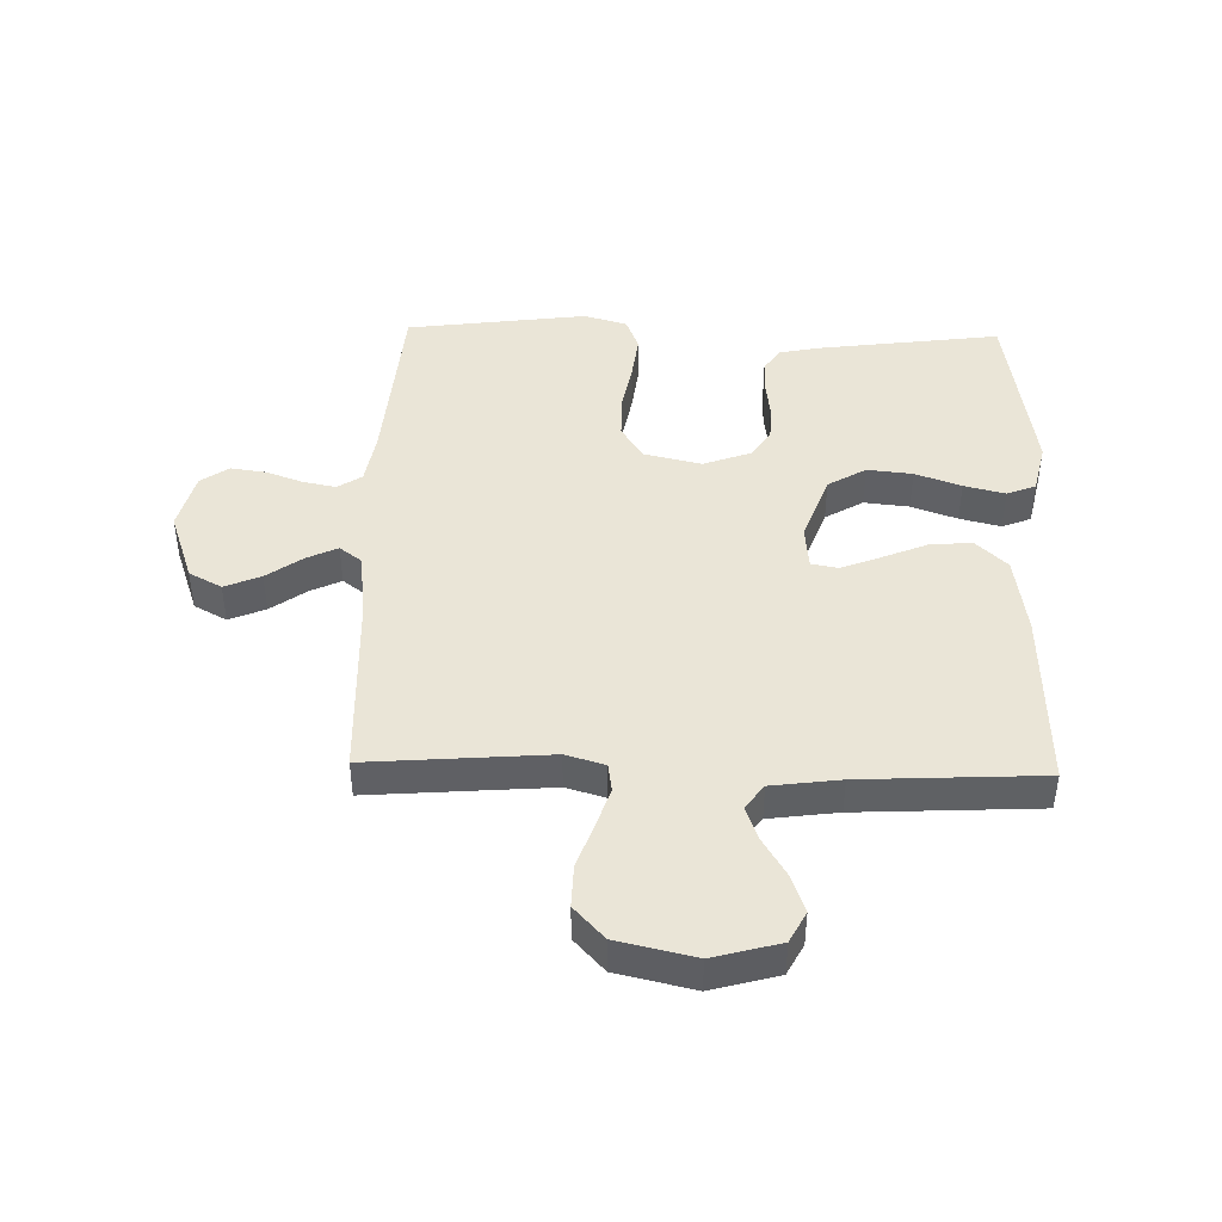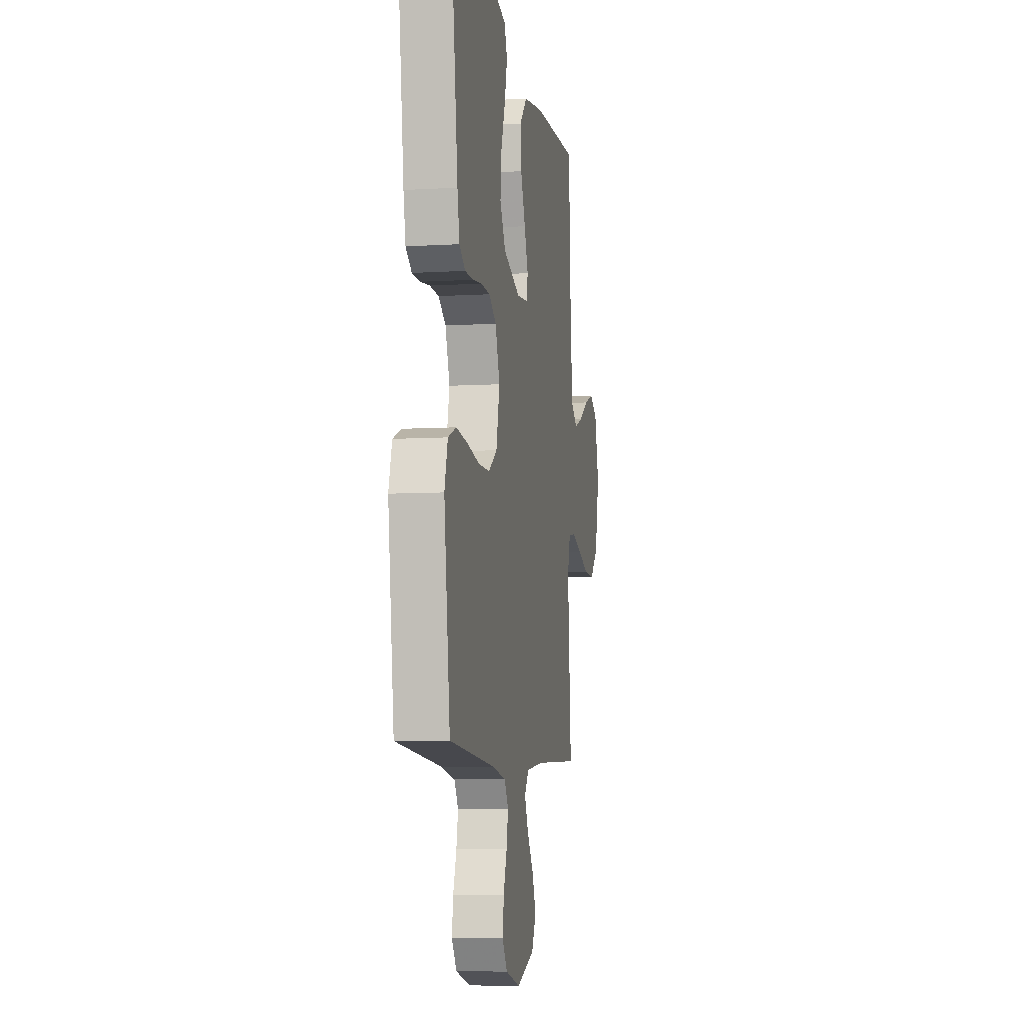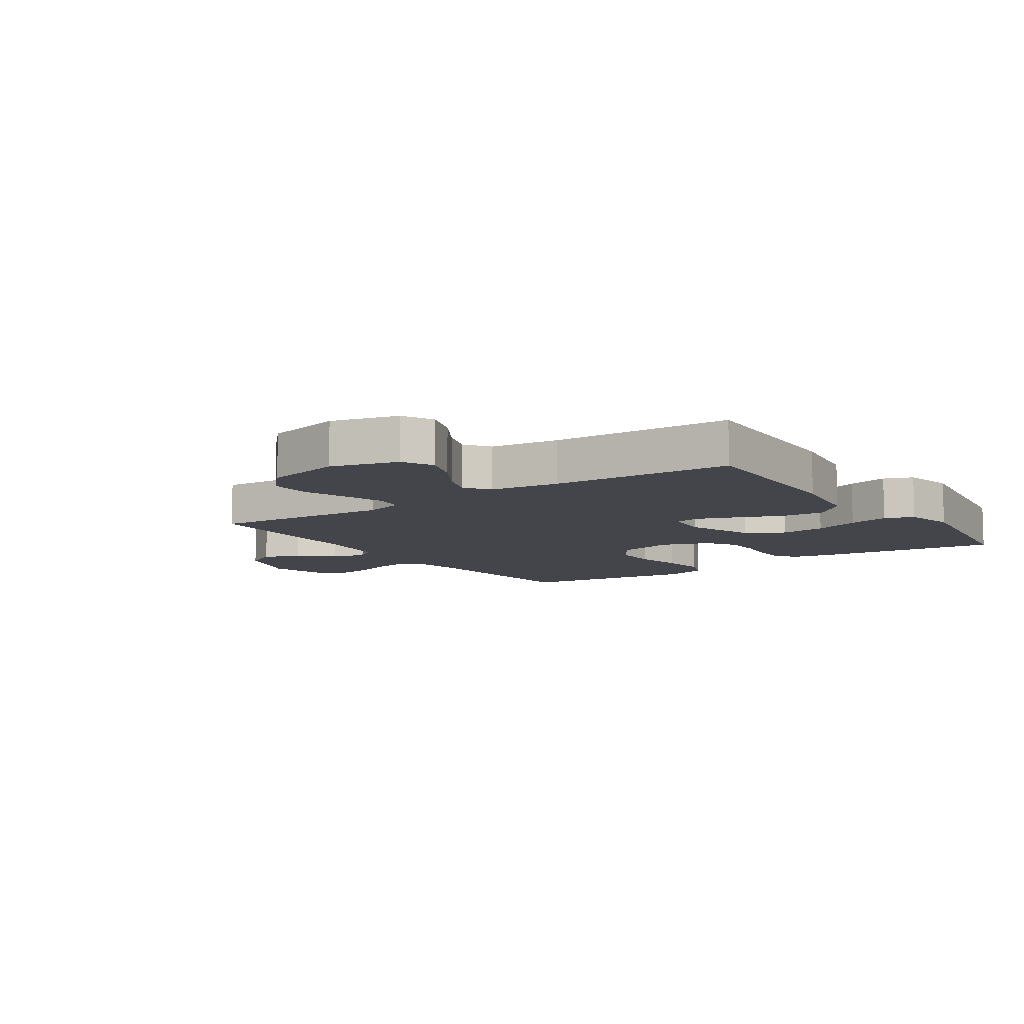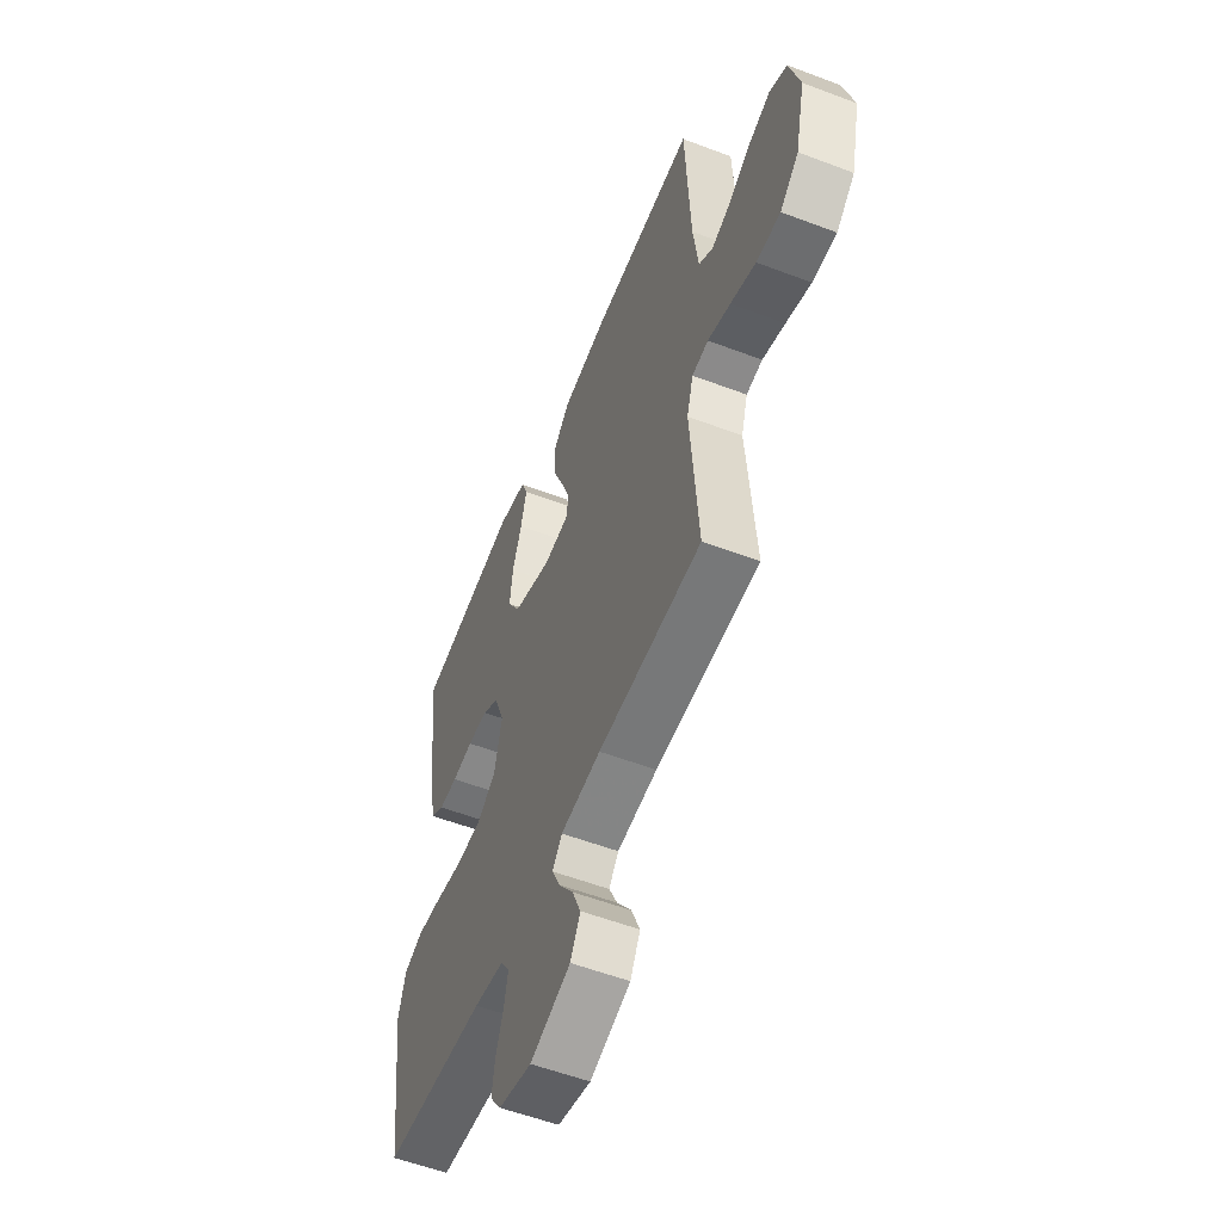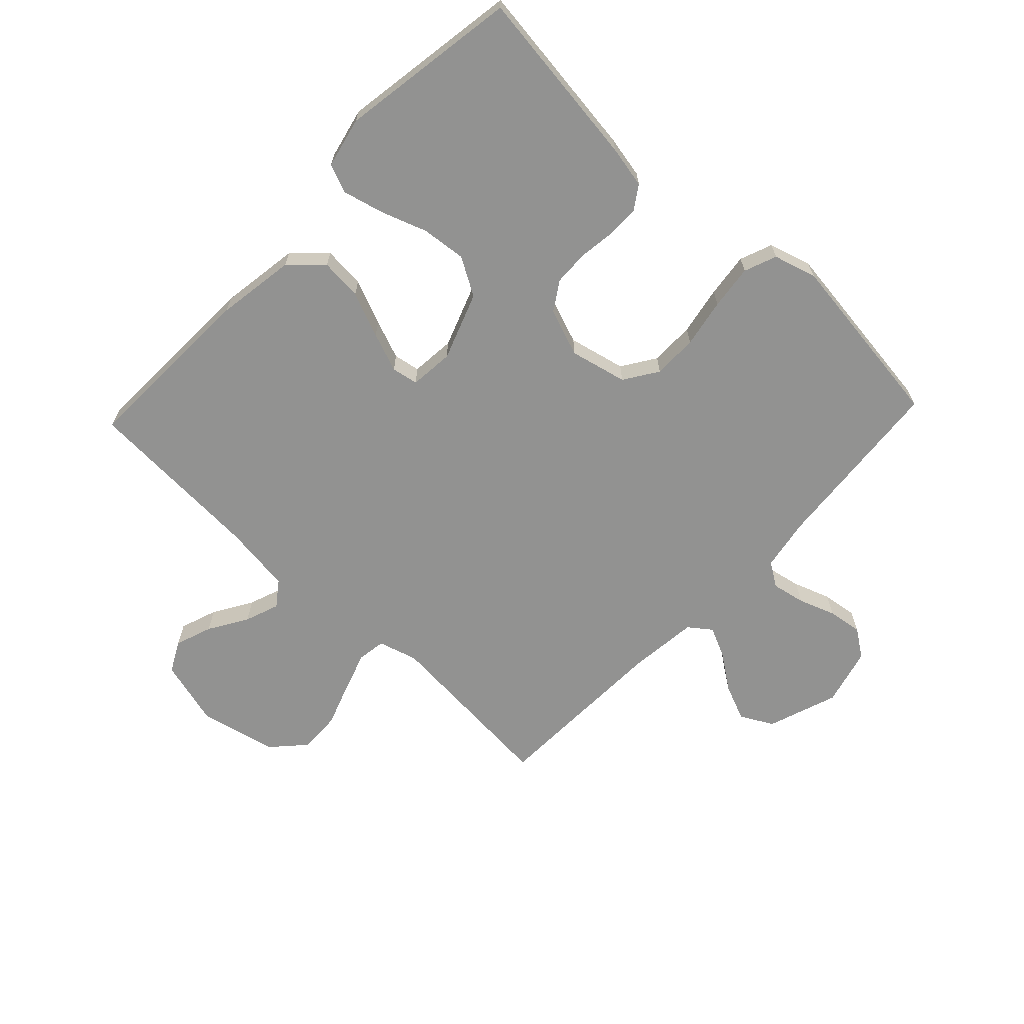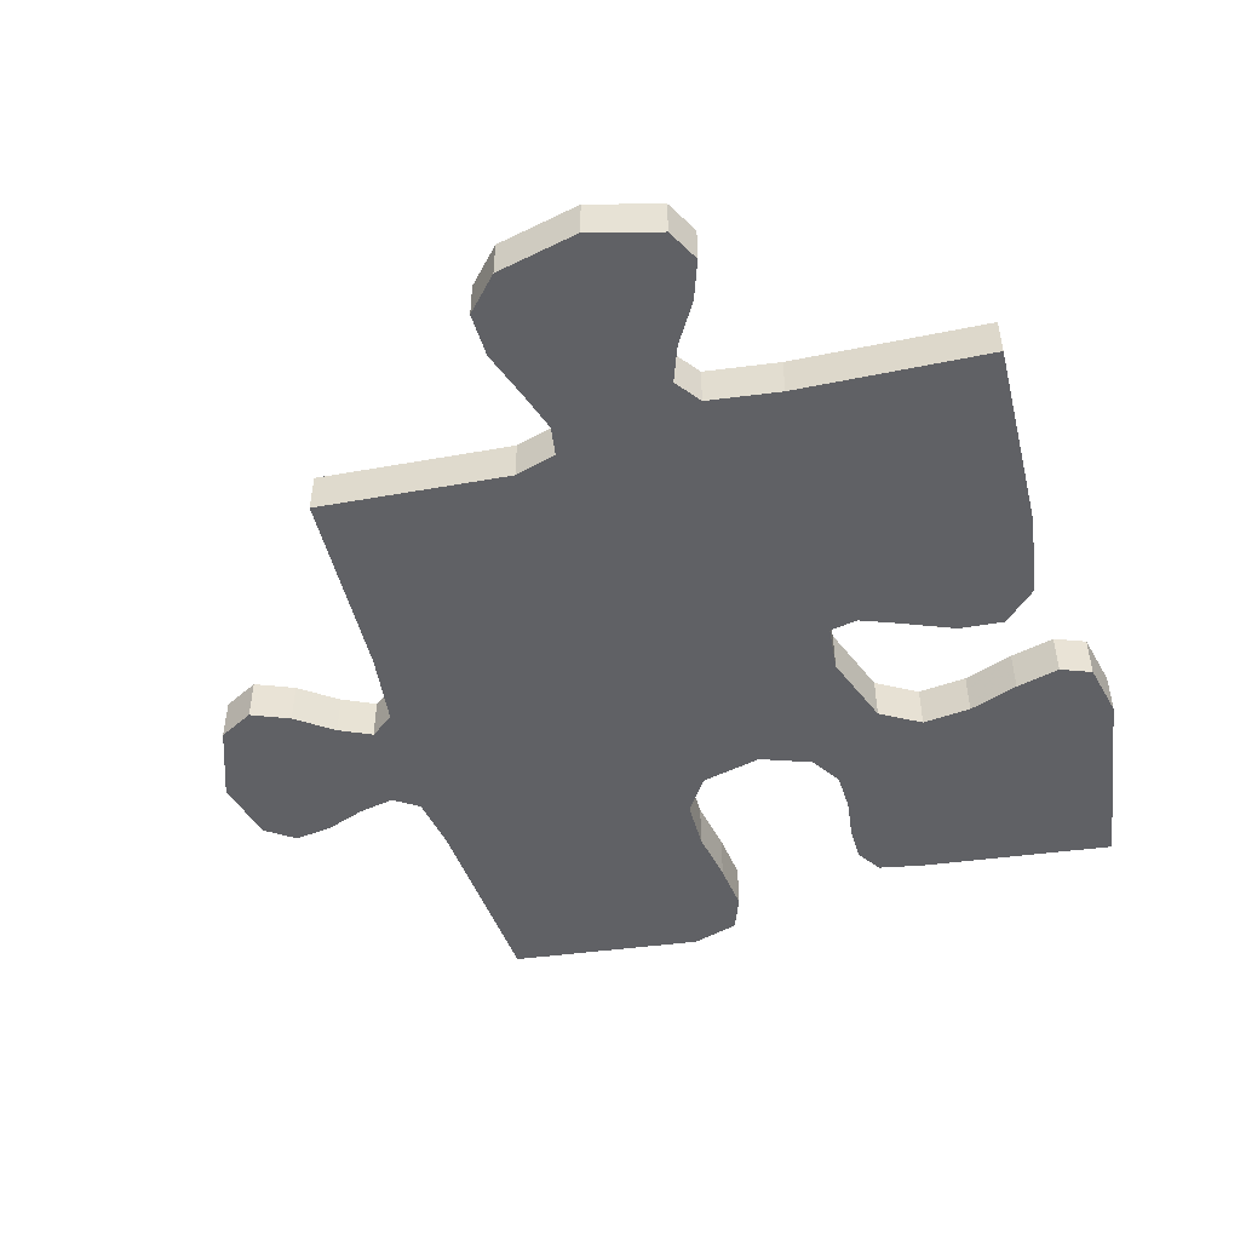
<metadata>
{"format":"obj","ext":"obj","renderer":"f3d","projection":"perspective","resolution":1024,"background":"white","views":[{"elev":44.2,"azim":-88.6,"up":"+Y"},{"elev":-7.1,"azim":99.8,"up":"+Z"},{"elev":-9.2,"azim":-55.4,"up":"+Y"},{"elev":-55.5,"azim":-111.8,"up":"+Z"},{"elev":-66.3,"azim":46.6,"up":"+Y"},{"elev":-49.2,"azim":-74.3,"up":"+Y"}]}
</metadata>
<code>
v 0.5 0.07 0.5
v 0.461 0.07 0.2
v 0.447 0.07 0.13
v 0.408 0.07 0.104
v 0.354 0.07 0.104
v 0.293 0.07 0.112
v 0.234 0.07 0.11
v 0.186 0.07 0.079
v 0.157 0.07 0
v 0.179 0.07 -0.095
v 0.235 0.07 -0.132
v 0.309 0.07 -0.132
v 0.39 0.07 -0.117
v 0.464 0.07 -0.108
v 0.518 0.07 -0.129
v 0.539 0.07 -0.2
v 0.5 0.07 -0.5
v 0.2 0.07 -0.525
v 0.113 0.07 -0.54
v 0.087 0.07 -0.58
v 0.098 0.07 -0.635
v 0.12 0.07 -0.696
v 0.128 0.07 -0.754
v 0.096 0.07 -0.8
v 0 0.07 -0.825
v -0.117 0.07 -0.784
v -0.146 0.07 -0.73
v -0.121 0.07 -0.67
v -0.079 0.07 -0.611
v -0.055 0.07 -0.56
v -0.083 0.07 -0.523
v -0.2 0.07 -0.51
v -0.5 0.07 -0.5
v -0.477 0.07 -0.2
v -0.496 0.07 -0.135
v -0.543 0.07 -0.128
v -0.609 0.07 -0.15
v -0.682 0.07 -0.176
v -0.752 0.07 -0.178
v -0.806 0.07 -0.128
v -0.835 0.07 0
v -0.805 0.07 0.111
v -0.754 0.07 0.138
v -0.692 0.07 0.116
v -0.628 0.07 0.077
v -0.571 0.07 0.056
v -0.53 0.07 0.086
v -0.515 0.07 0.2
v -0.5 0.07 0.5
v -0.2 0.07 0.49
v -0.068 0.07 0.47
v -0.019 0.07 0.418
v -0.025 0.07 0.348
v -0.056 0.07 0.273
v -0.081 0.07 0.208
v -0.073 0.07 0.164
v 0 0.07 0.157
v 0.112 0.07 0.198
v 0.149 0.07 0.261
v 0.141 0.07 0.336
v 0.114 0.07 0.412
v 0.097 0.07 0.48
v 0.116 0.07 0.528
v 0.2 0.07 0.547
v 0.5 0 0.5
v 0.461 0 0.2
v 0.447 0 0.13
v 0.408 0 0.104
v 0.354 0 0.104
v 0.293 0 0.112
v 0.234 0 0.11
v 0.186 0 0.079
v 0.157 0 0
v 0.179 0 -0.095
v 0.235 0 -0.132
v 0.309 0 -0.132
v 0.39 0 -0.117
v 0.464 0 -0.108
v 0.518 0 -0.129
v 0.539 0 -0.2
v 0.5 0 -0.5
v 0.2 0 -0.525
v 0.113 0 -0.54
v 0.087 0 -0.58
v 0.098 0 -0.635
v 0.12 0 -0.696
v 0.128 0 -0.754
v 0.096 0 -0.8
v 0 0 -0.825
v -0.117 0 -0.784
v -0.146 0 -0.73
v -0.121 0 -0.67
v -0.079 0 -0.611
v -0.055 0 -0.56
v -0.083 0 -0.523
v -0.2 0 -0.51
v -0.5 0 -0.5
v -0.477 0 -0.2
v -0.496 0 -0.135
v -0.543 0 -0.128
v -0.609 0 -0.15
v -0.682 0 -0.176
v -0.752 0 -0.178
v -0.806 0 -0.128
v -0.835 0 0
v -0.805 0 0.111
v -0.754 0 0.138
v -0.692 0 0.116
v -0.628 0 0.077
v -0.571 0 0.056
v -0.53 0 0.086
v -0.515 0 0.2
v -0.5 0 0.5
v -0.2 0 0.49
v -0.068 0 0.47
v -0.019 0 0.418
v -0.025 0 0.348
v -0.056 0 0.273
v -0.081 0 0.208
v -0.073 0 0.164
v 0 0 0.157
v 0.112 0 0.198
v 0.149 0 0.261
v 0.141 0 0.336
v 0.114 0 0.412
v 0.097 0 0.48
v 0.116 0 0.528
v 0.2 0 0.547
f 60 61 62 63
f 60 63 64 1
f 51 52 53 54
f 51 54 55
f 48 49 50 51
f 47 48 51 55
f 46 47 55 56
f 42 43 44 45
f 42 45 46
f 41 42 46
f 40 41 46
f 37 38 39 40
f 36 37 40 46
f 35 36 46 56
f 32 33 34
f 31 32 34 35
f 26 27 28 29
f 26 29 30
f 25 26 30
f 24 25 30
f 21 22 23 24
f 20 21 24 30
f 19 20 30 31
f 15 16 17 18
f 12 13 14 15
f 12 15 18 19
f 3 4 5 6
f 3 6 7
f 2 3 7
f 59 60 1 2
f 58 59 2 7
f 57 58 7 8
f 56 57 8 9
f 35 56 9 10
f 31 35 10 11
f 11 12 19 31
f 127 126 125 124
f 65 128 127 124
f 118 117 116 115
f 119 118 115
f 115 114 113 112
f 119 115 112 111
f 120 119 111 110
f 109 108 107 106
f 110 109 106
f 110 106 105
f 110 105 104
f 104 103 102 101
f 110 104 101 100
f 120 110 100 99
f 98 97 96
f 99 98 96 95
f 93 92 91 90
f 94 93 90
f 94 90 89
f 94 89 88
f 88 87 86 85
f 94 88 85 84
f 95 94 84 83
f 82 81 80 79
f 79 78 77 76
f 83 82 79 76
f 70 69 68 67
f 71 70 67
f 71 67 66
f 66 65 124 123
f 71 66 123 122
f 72 71 122 121
f 73 72 121 120
f 74 73 120 99
f 75 74 99 95
f 95 83 76 75
f 1 65 66 2
f 2 66 67 3
f 3 67 68 4
f 4 68 69 5
f 5 69 70 6
f 6 70 71 7
f 7 71 72 8
f 8 72 73 9
f 9 73 74 10
f 10 74 75 11
f 11 75 76 12
f 12 76 77 13
f 13 77 78 14
f 14 78 79 15
f 15 79 80 16
f 16 80 81 17
f 17 81 82 18
f 18 82 83 19
f 19 83 84 20
f 20 84 85 21
f 21 85 86 22
f 22 86 87 23
f 23 87 88 24
f 24 88 89 25
f 25 89 90 26
f 26 90 91 27
f 27 91 92 28
f 28 92 93 29
f 29 93 94 30
f 30 94 95 31
f 31 95 96 32
f 32 96 97 33
f 33 97 98 34
f 34 98 99 35
f 35 99 100 36
f 36 100 101 37
f 37 101 102 38
f 38 102 103 39
f 39 103 104 40
f 40 104 105 41
f 41 105 106 42
f 42 106 107 43
f 43 107 108 44
f 44 108 109 45
f 45 109 110 46
f 46 110 111 47
f 47 111 112 48
f 48 112 113 49
f 49 113 114 50
f 50 114 115 51
f 51 115 116 52
f 52 116 117 53
f 53 117 118 54
f 54 118 119 55
f 55 119 120 56
f 56 120 121 57
f 57 121 122 58
f 58 122 123 59
f 59 123 124 60
f 60 124 125 61
f 61 125 126 62
f 62 126 127 63
f 63 127 128 64
f 64 128 65 1

</code>
